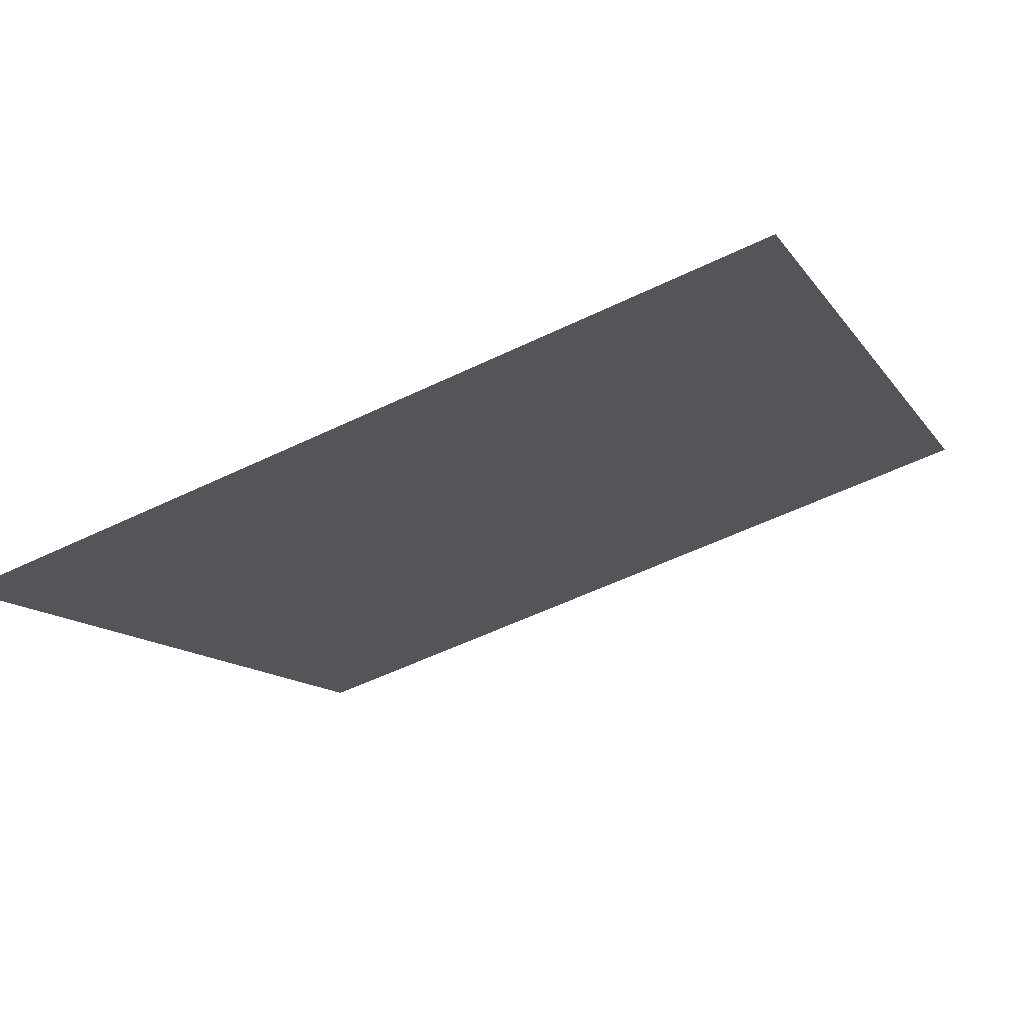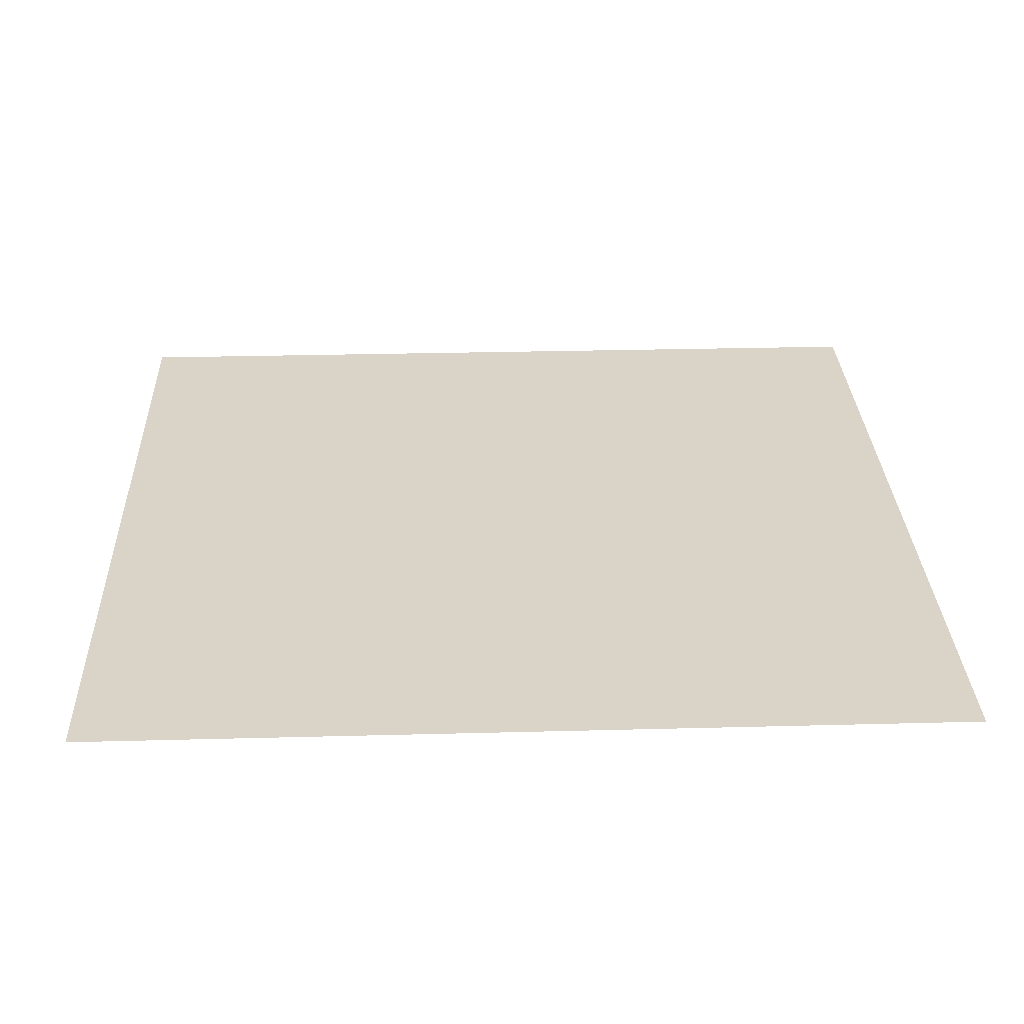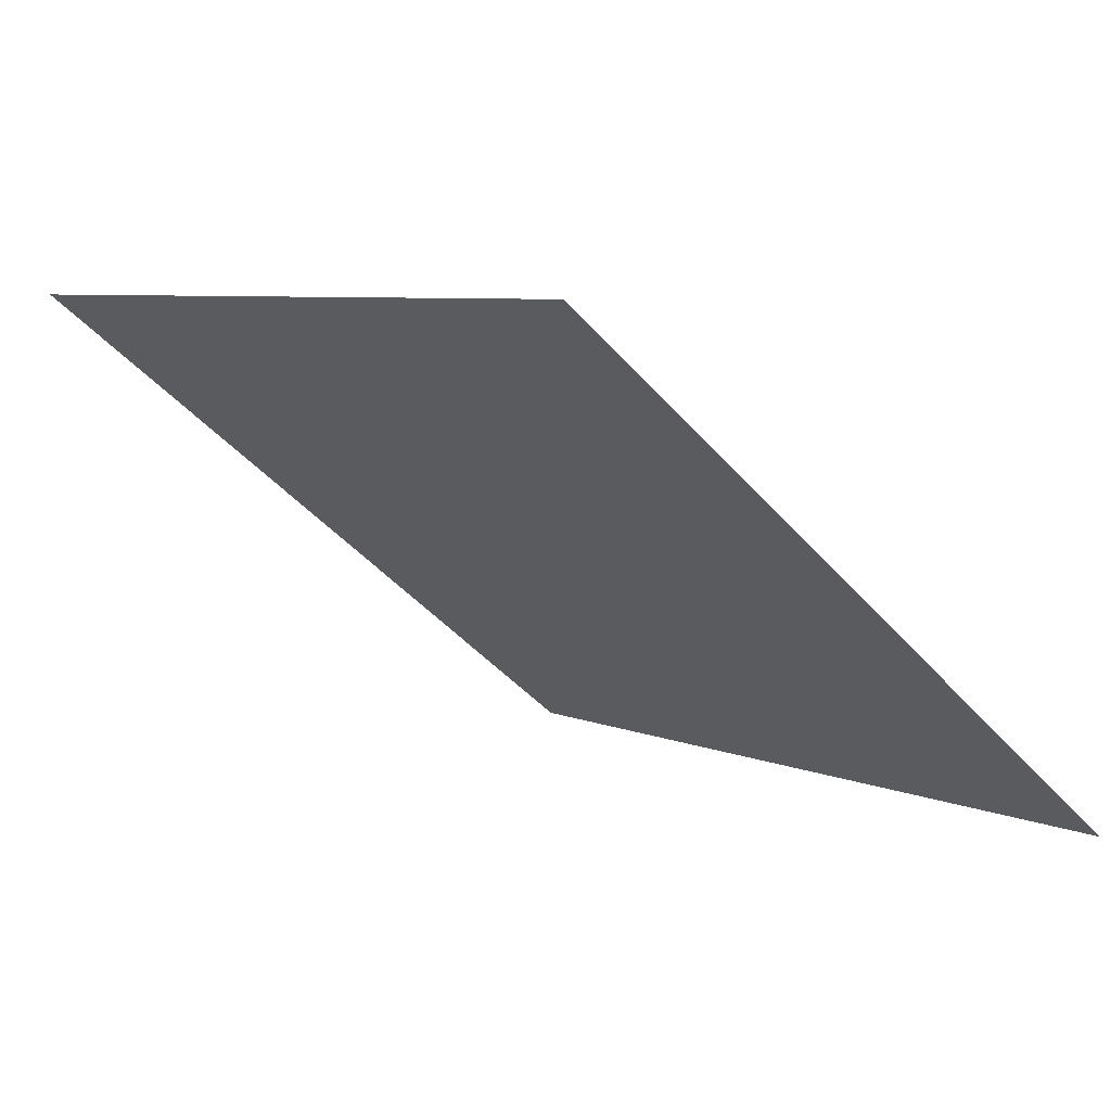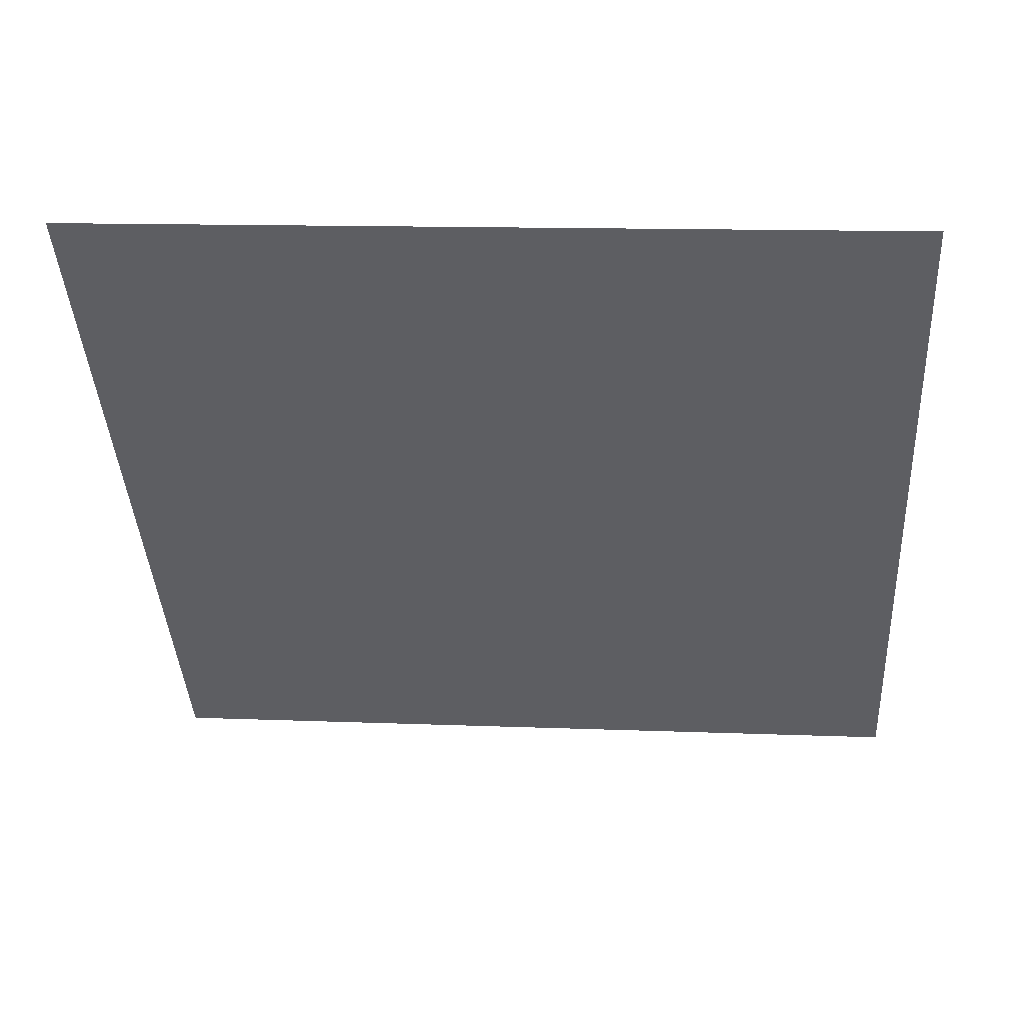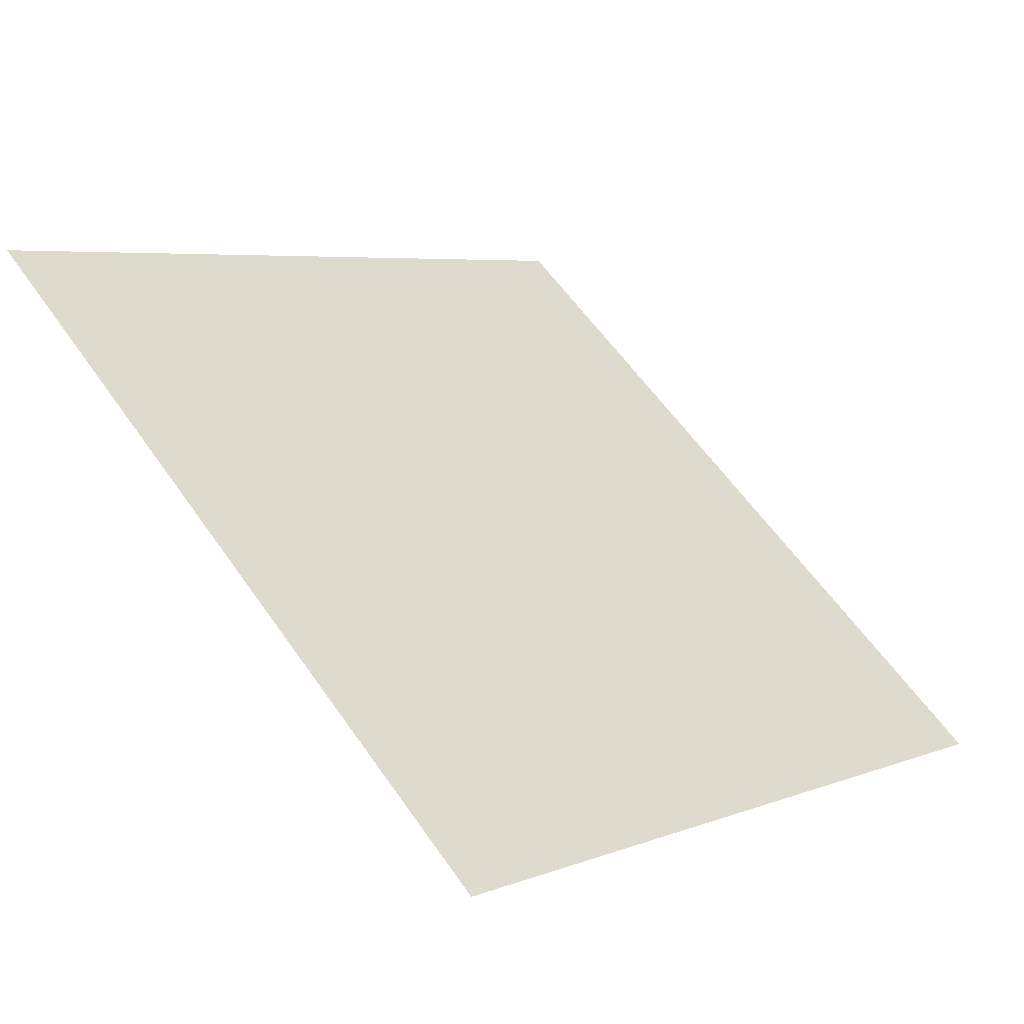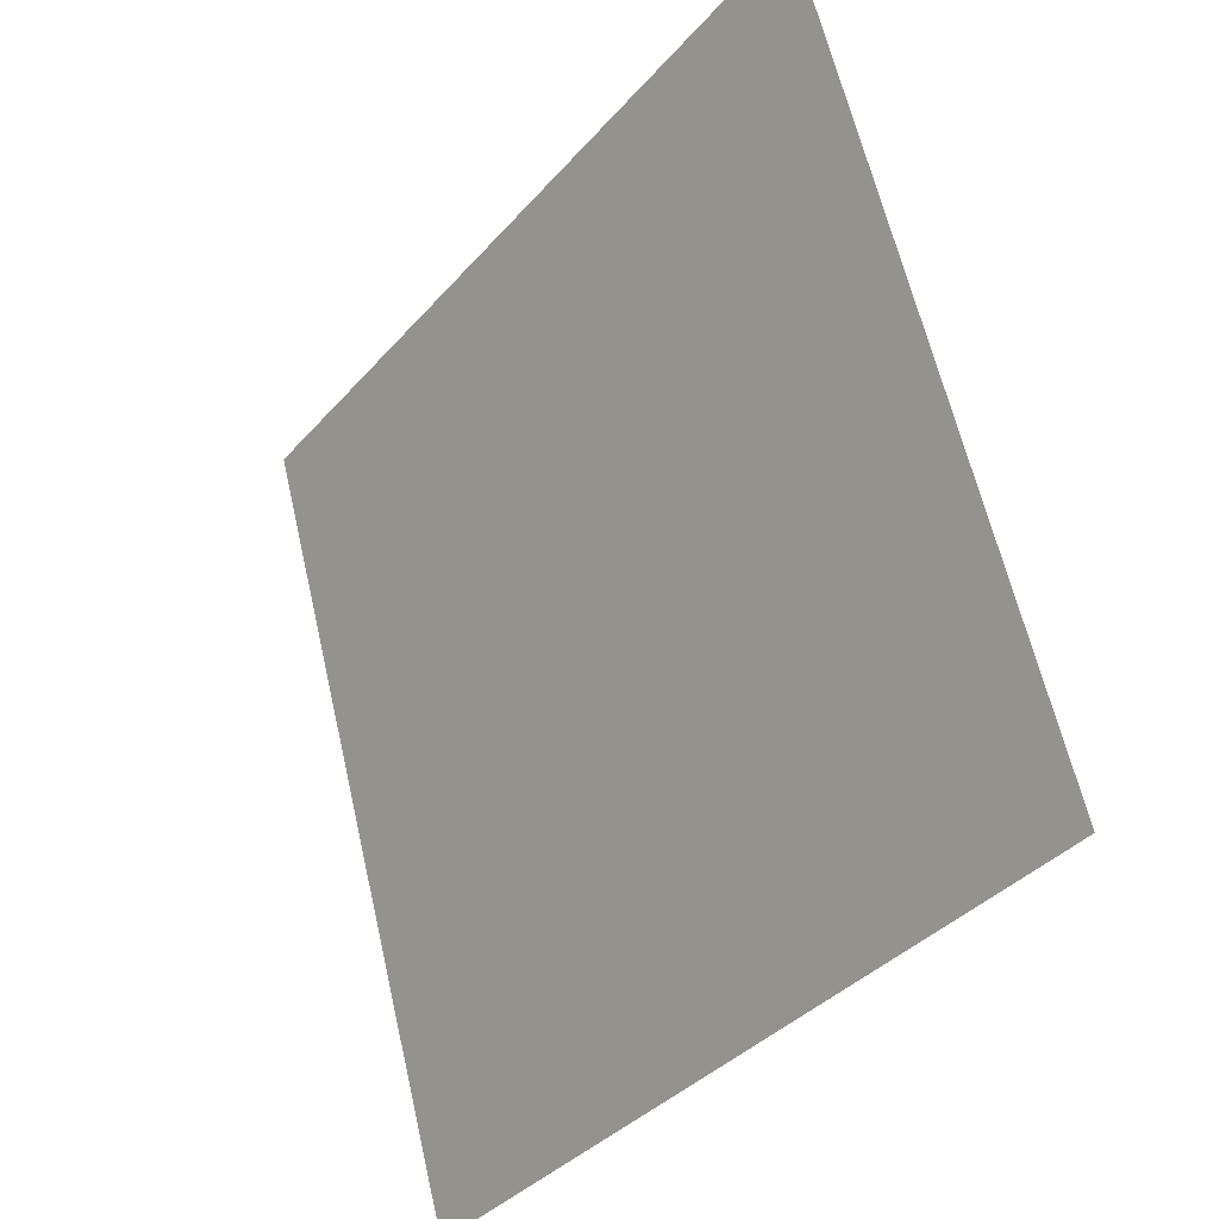
<metadata>
{"format":"obj","ext":"obj","renderer":"f3d","projection":"perspective","resolution":1024,"background":"white","views":[{"elev":-51.7,"azim":-152.4,"up":"+Y"},{"elev":-8.3,"azim":178.6,"up":"+Y"},{"elev":4.9,"azim":51.5,"up":"+Y"},{"elev":-2.4,"azim":5.3,"up":"+Y"},{"elev":57.8,"azim":55.8,"up":"+Y"},{"elev":61.9,"azim":75.7,"up":"+Z"}]}
</metadata>
<code>
v 0.006823 0.7897 0.5123
v 0.0002631 0.7899 0.5124
v 0.0003823 0.7938 0.5176
v 0.006942 0.7936 0.5176
f 4 3 2 1

</code>
